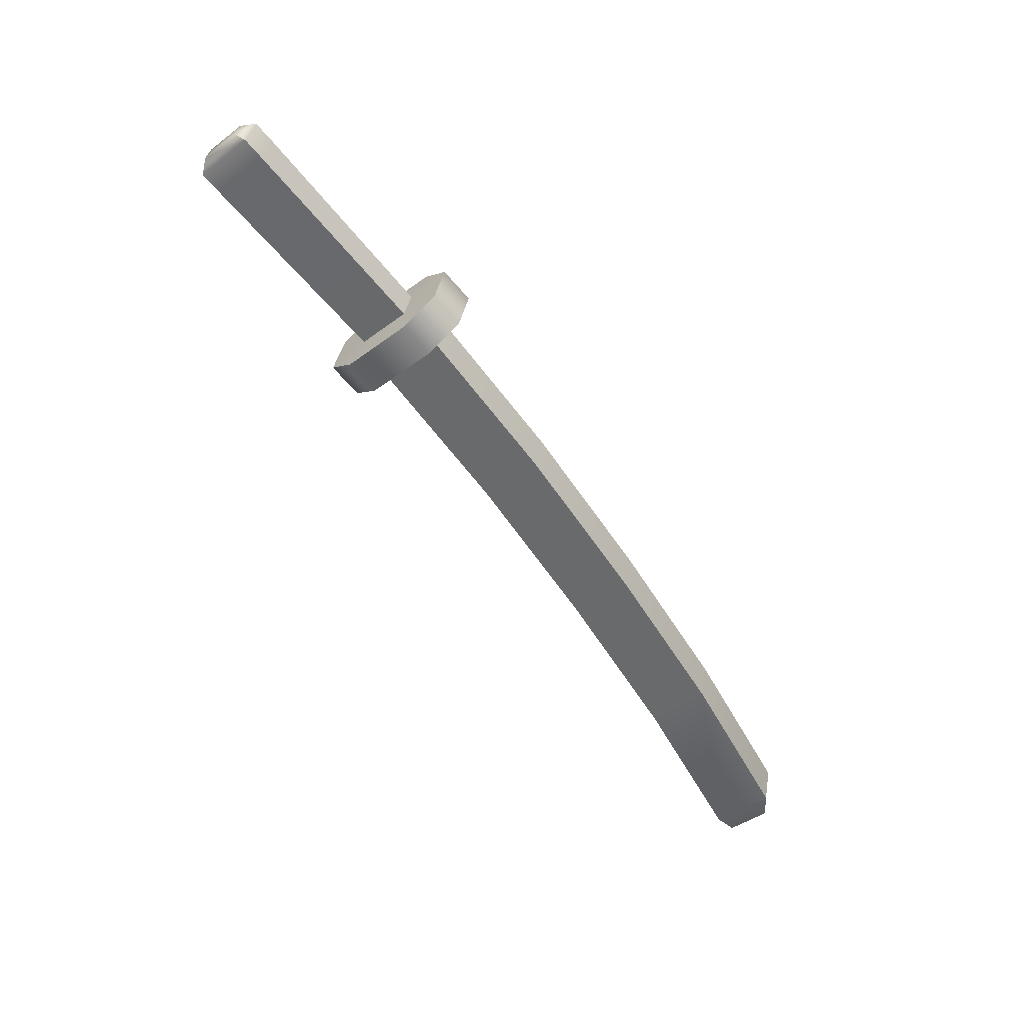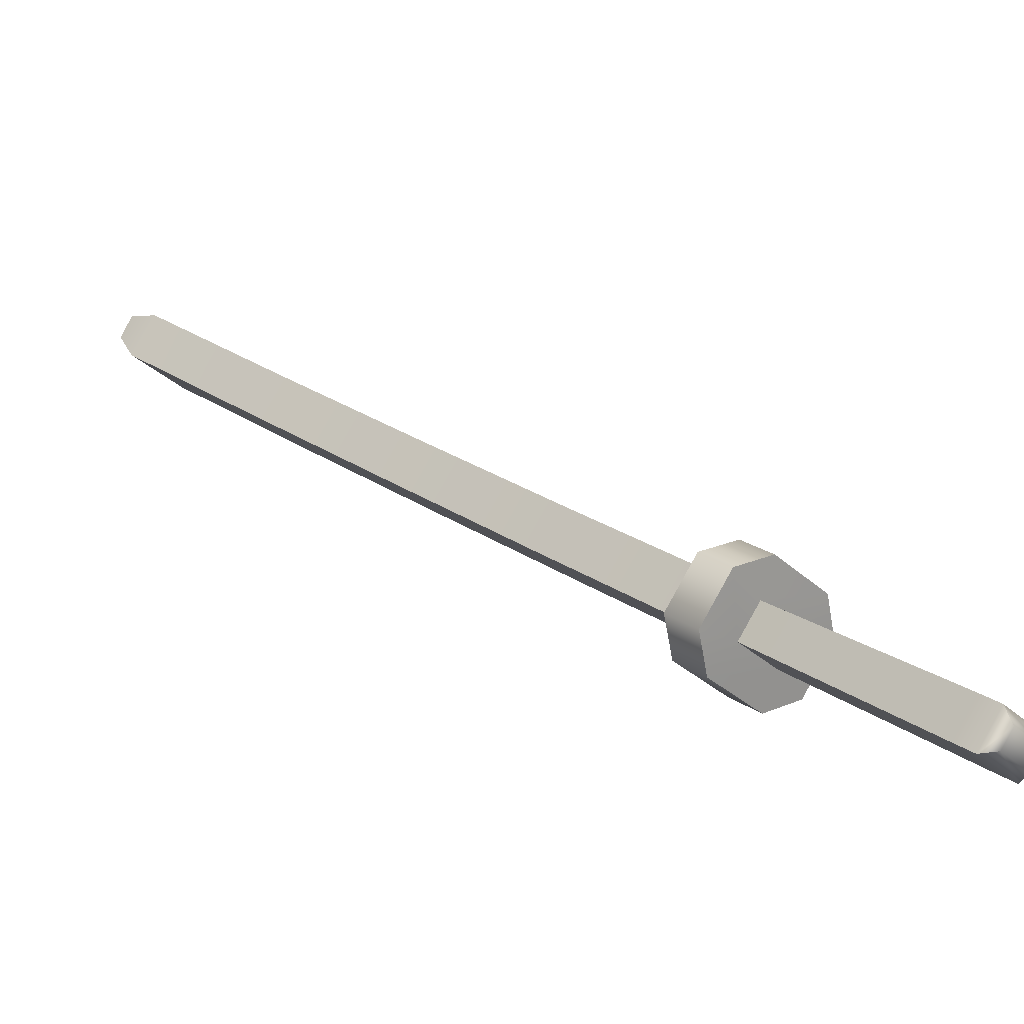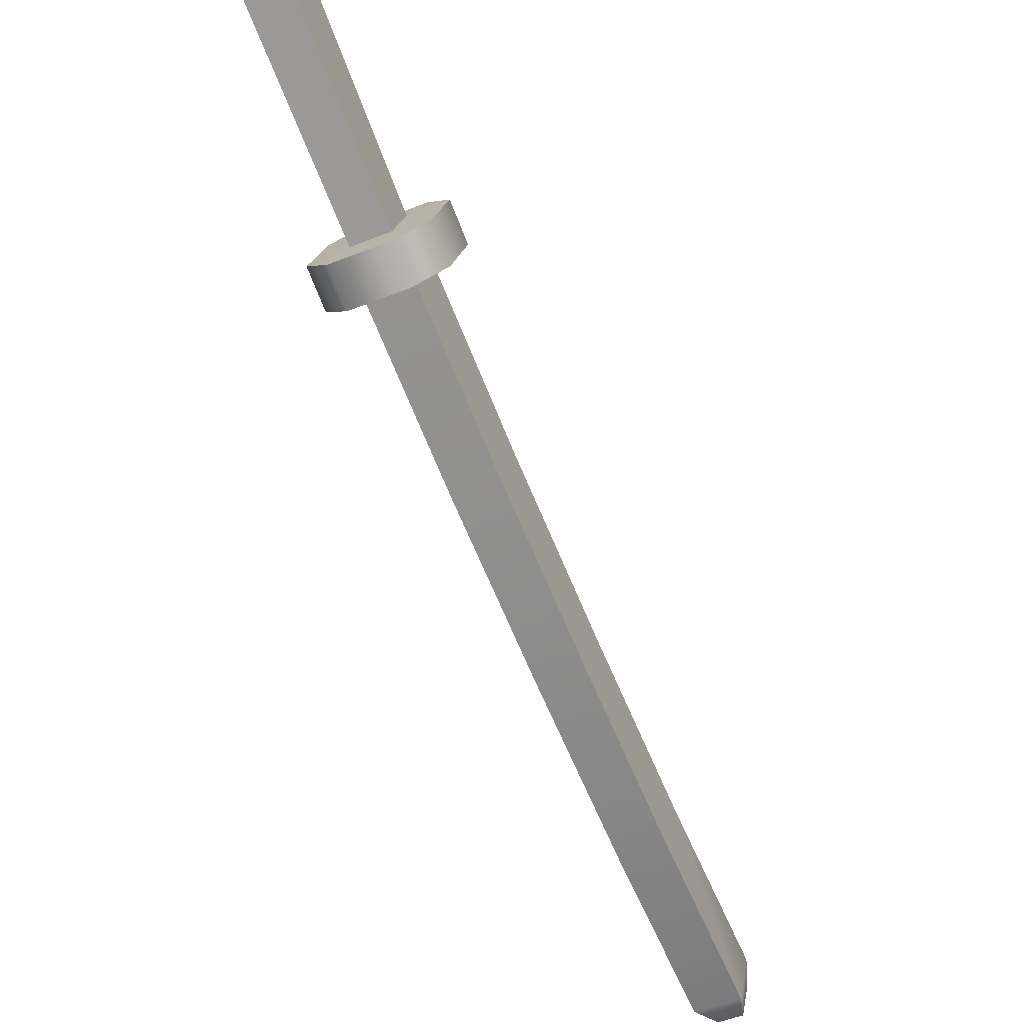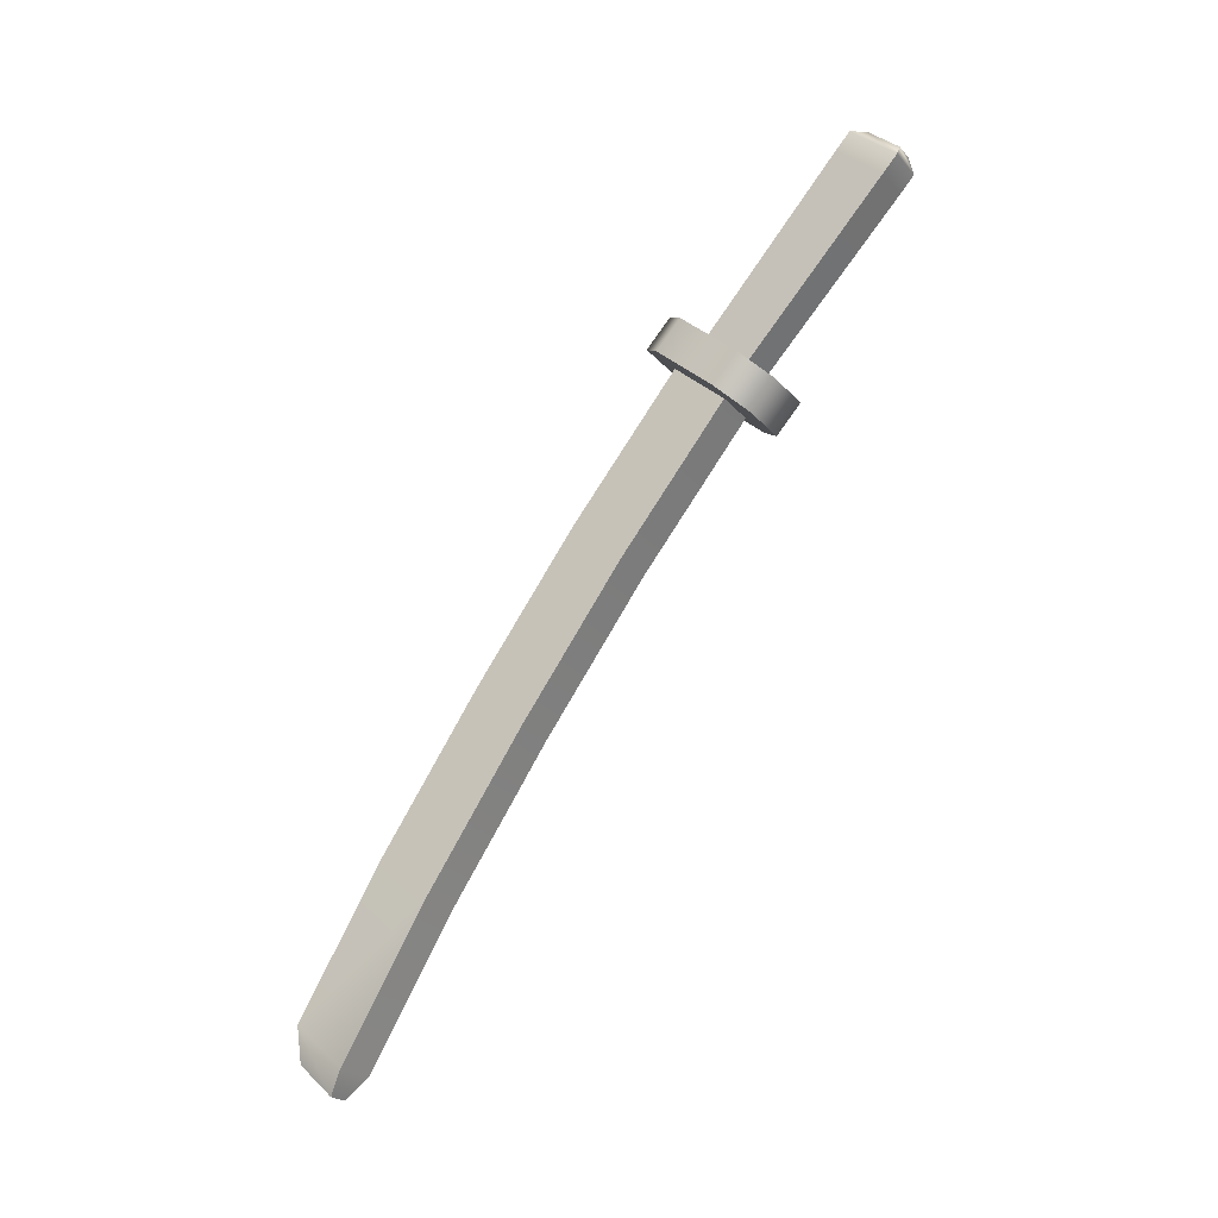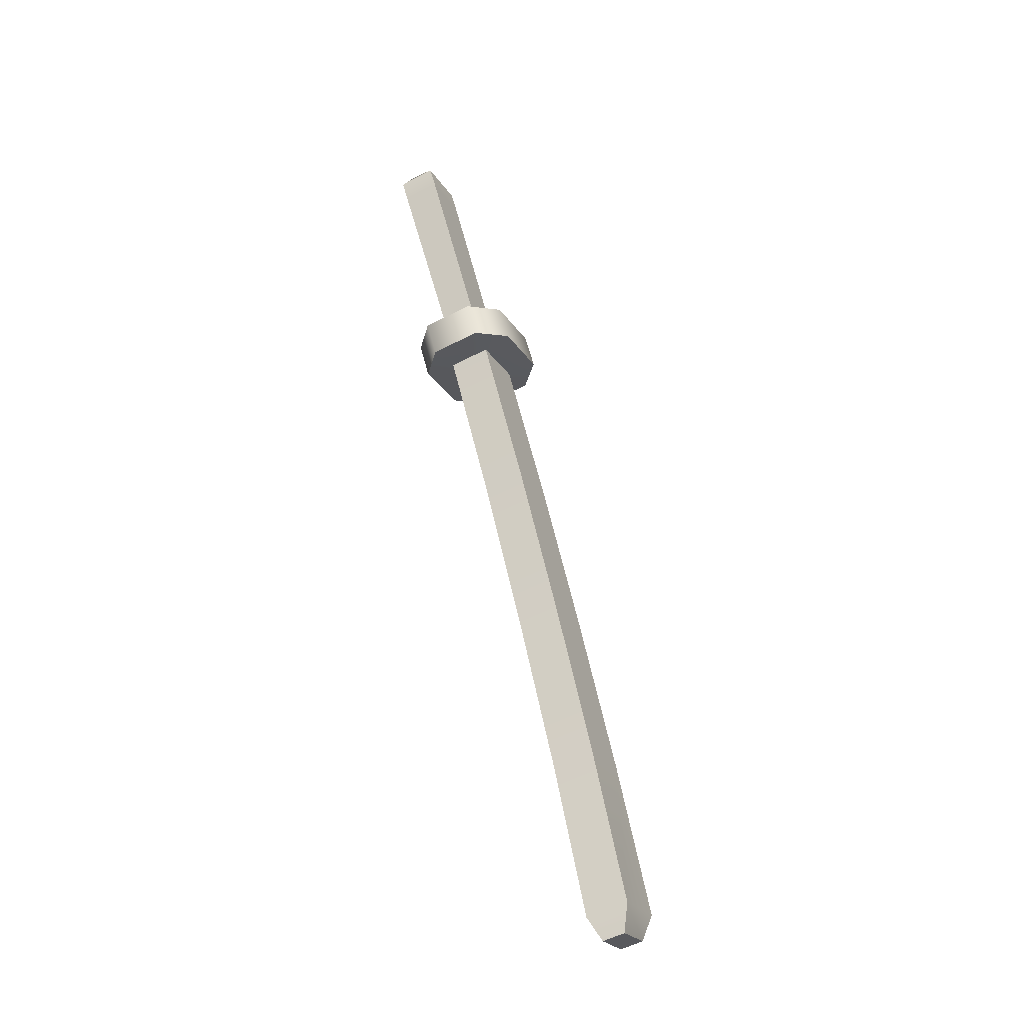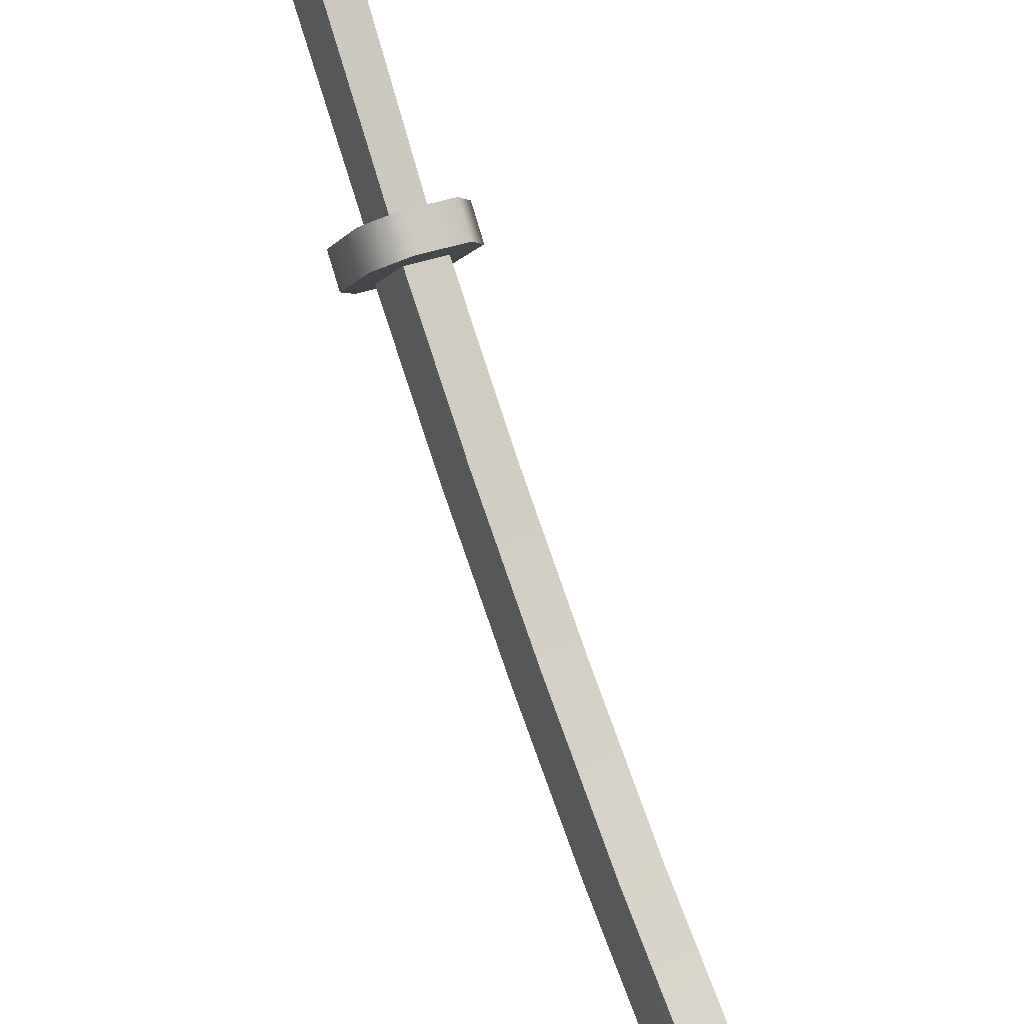
<metadata>
{"format":"obj","ext":"obj","renderer":"f3d","projection":"perspective","resolution":1024,"background":"white","views":[{"elev":31.6,"azim":-73.1,"up":"+Z"},{"elev":76.2,"azim":-64.6,"up":"+Y"},{"elev":-32.3,"azim":18.7,"up":"+Y"},{"elev":-19.6,"azim":127.7,"up":"+Z"},{"elev":-67.0,"azim":-145.3,"up":"+Z"},{"elev":47.7,"azim":148.1,"up":"+Y"}]}
</metadata>
<code>
g default
v 0.2942 1.282 0.4502
v 0.3472 1.289 0.4539
v 0.2899 1.348 0.3951
v 0.3428 1.354 0.3988
v 0.361 1.245 0.4141
v 0.2972 1.237 0.4096
v 0.292 1.316 0.3433
v 0.3557 1.324 0.3477
v 0.4284 0.9468 -0.01508
v 0.3646 0.9388 -0.01956
v 0.3594 1.018 -0.08593
v 0.4231 1.026 -0.08145
v 0.3949 1.091 0.2041
v 0.3312 1.083 0.1996
v 0.3259 1.162 0.1333
v 0.3897 1.17 0.1377
v 0.4613 0.8098 -0.2404
v 0.3975 0.8018 -0.2449
v 0.3923 0.881 -0.3113
v 0.4561 0.8889 -0.3068
v 0.3073 1.488 0.7
v 0.2499 1.48 0.696
v 0.2452 1.552 0.6362
v 0.3026 1.559 0.6402
v 0.4071 1.247 0.4223
v 0.3707 1.203 0.4524
v 0.3995 1.283 0.4658
v 0.3632 1.239 0.4959
v 0.2513 1.227 0.4113
v 0.2928 1.193 0.4469
v 0.2438 1.263 0.4548
v 0.2853 1.229 0.4904
v 0.2818 1.36 0.3073
v 0.2455 1.316 0.3374
v 0.2743 1.396 0.3508
v 0.2379 1.352 0.3809
v 0.3937 1.371 0.3918
v 0.3522 1.405 0.3563
v 0.4012 1.335 0.3483
v 0.3597 1.369 0.3128
v 0.2571 1.524 0.7244
v 0.2454 1.502 0.7216
v 0.2858 1.527 0.7264
v 0.3029 1.509 0.7257
v 0.2826 1.576 0.6853
v 0.2981 1.58 0.6659
v 0.2539 1.573 0.6833
v 0.2407 1.573 0.6619
v 0.4465 0.6839 -0.5198
v 0.4282 0.6819 -0.4688
v 0.492 0.6899 -0.4643
v 0.4811 0.6882 -0.5174
v 0.4441 0.7396 -0.5663
v 0.4229 0.7616 -0.5341
v 0.4773 0.7448 -0.5648
v 0.4866 0.7696 -0.5297
g model_zhujue_weapon:pCube9
f 32 30 26 28
f 36 34 29 31
f 33 35 38 40
f 27 25 39 37
f 6 5 26 30
f 2 1 32 28
f 7 6 29 34
f 1 3 36 31
f 3 4 38 35
f 8 7 33 40
f 5 8 39 25
f 4 2 27 37
f 10 9 13 14
f 11 10 14 15
f 15 16 12 11
f 9 12 16 13
f 14 13 5 6
f 15 14 6 7
f 7 8 16 15
f 13 16 8 5
f 18 17 9 10
f 19 18 10 11
f 11 12 20 19
f 17 20 12 9
f 1 2 21 22
f 2 4 24 21
f 4 3 23 24
f 3 1 22 23
f 26 25 27 28
f 29 30 32 31
f 33 34 36 35
f 38 37 39 40
f 25 26 5
f 27 2 28
f 29 6 30
f 31 32 1
f 33 7 34
f 35 36 3
f 37 38 4
f 39 8 40
f 41 42 44 43
f 42 41 47 48
f 43 44 46 45
f 45 46 48 47
f 41 43 45 47
f 22 21 44 42
f 23 22 42 48
f 24 23 48 46
f 21 24 46 44
f 49 50 54 53
f 50 49 52 51
f 51 52 55 56
f 53 54 56 55
f 50 51 17 18
f 19 20 56 54
f 53 55 52 49
f 51 56 20 17
f 54 50 18 19

</code>
